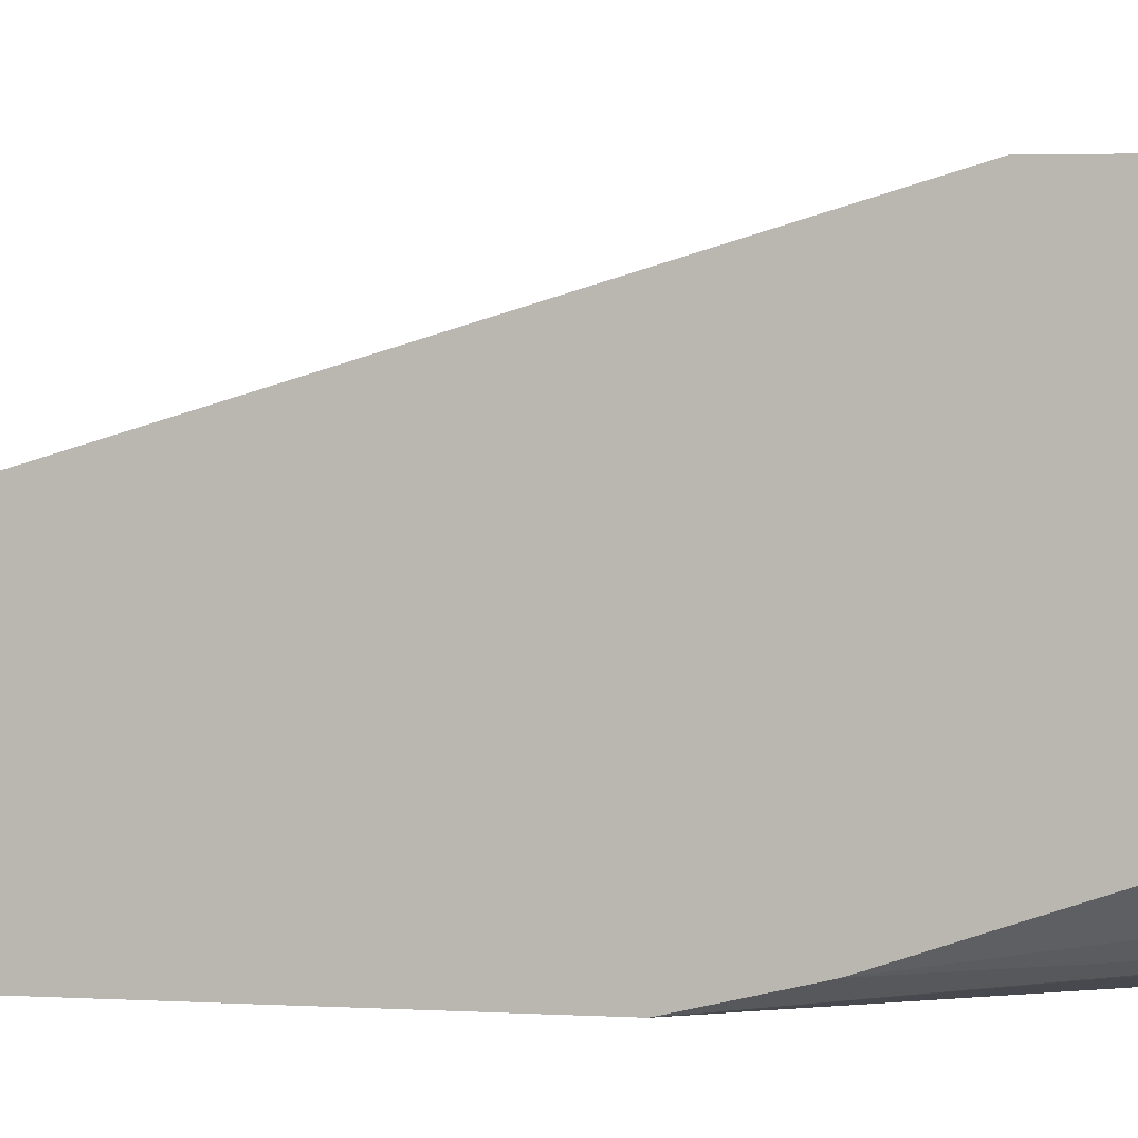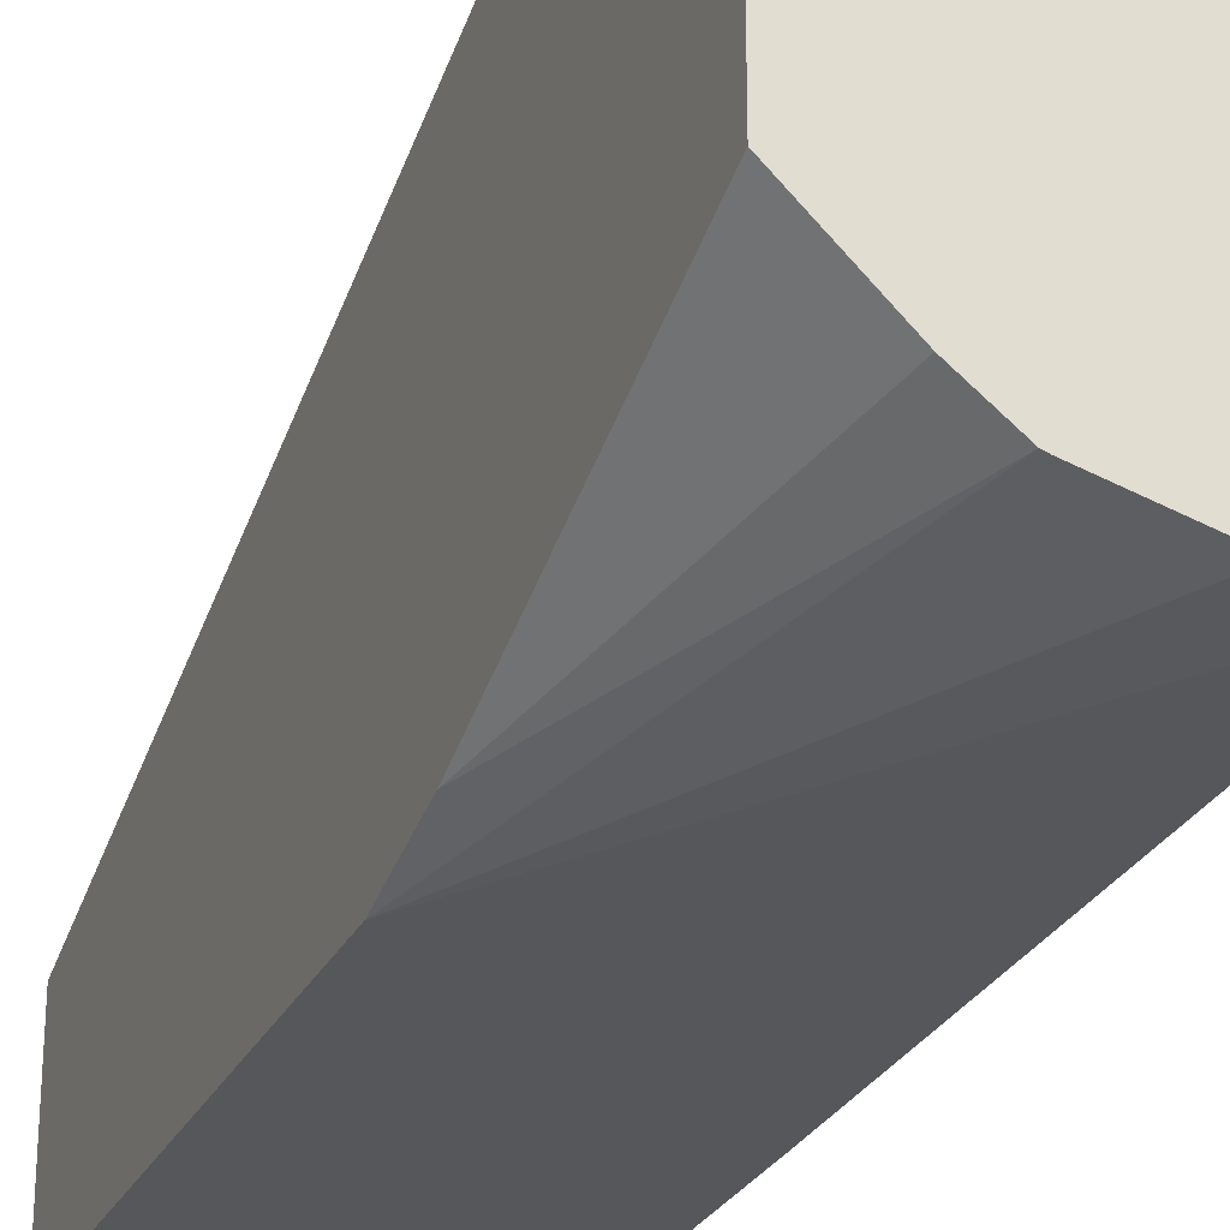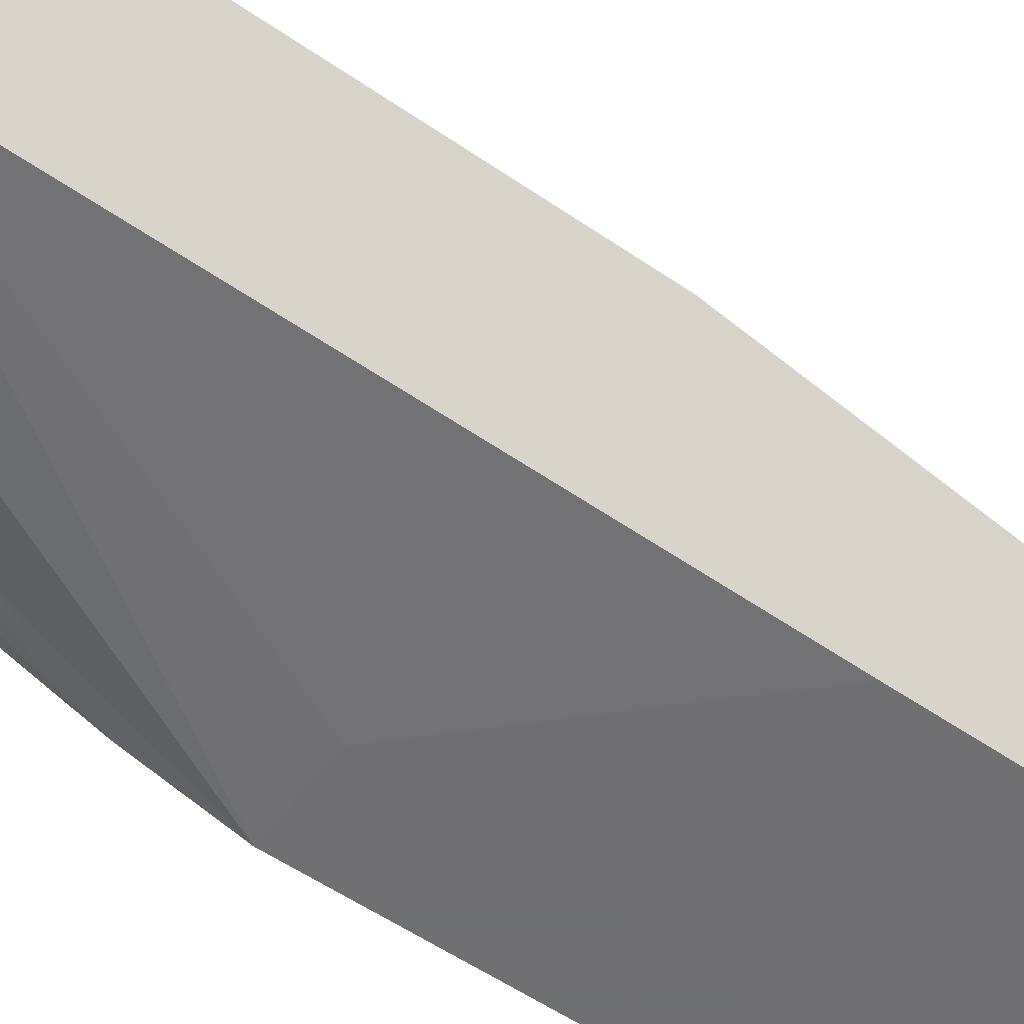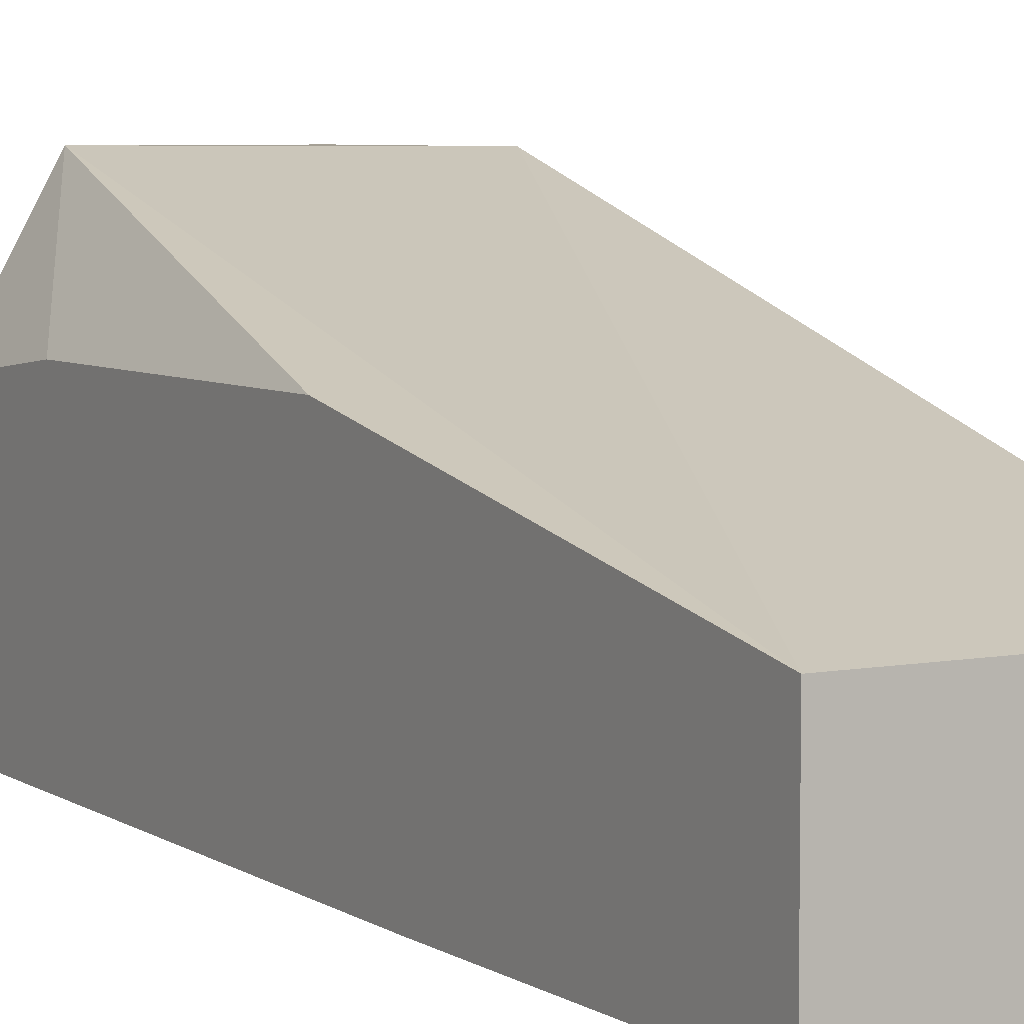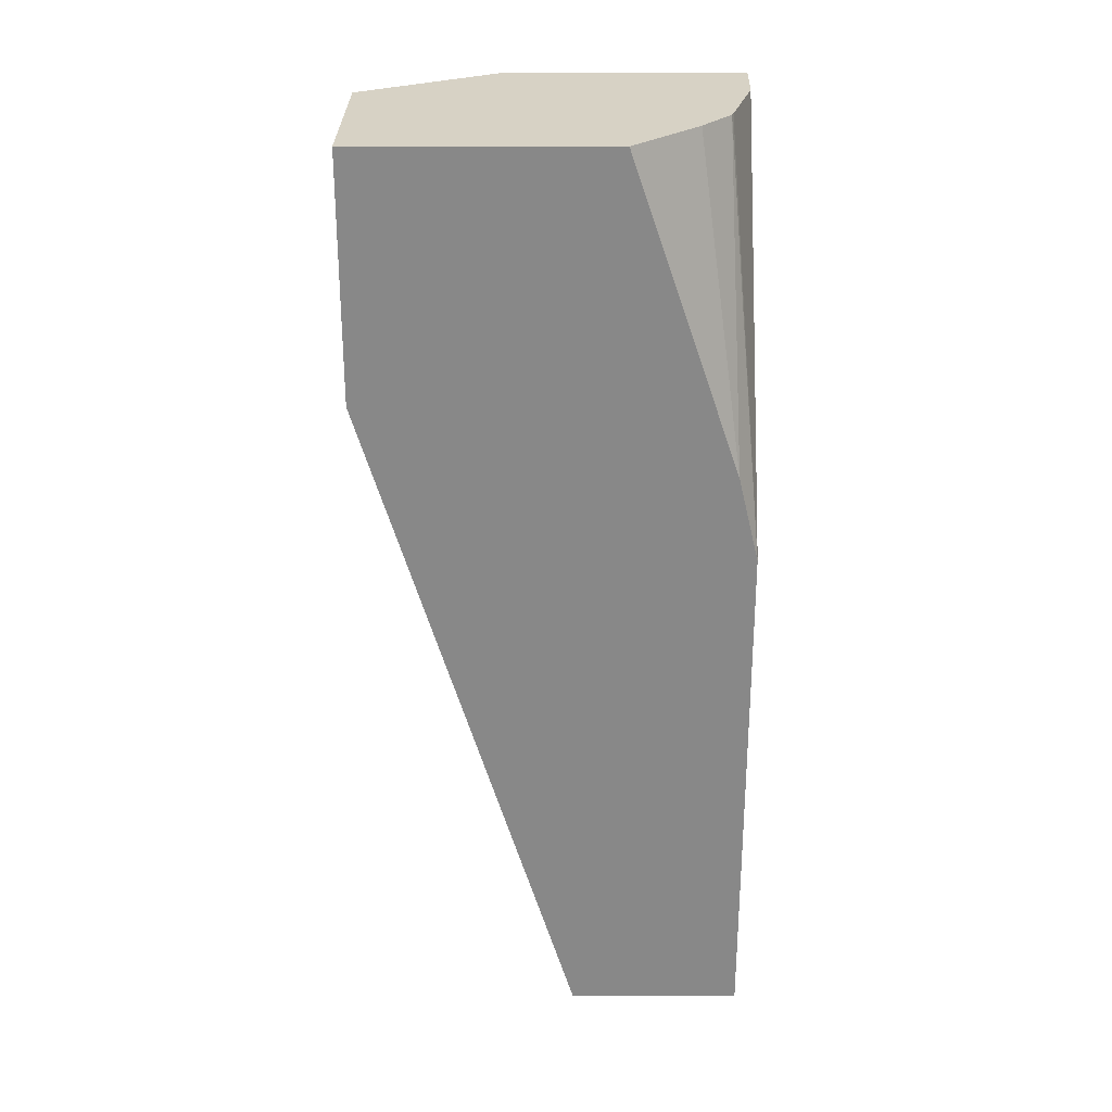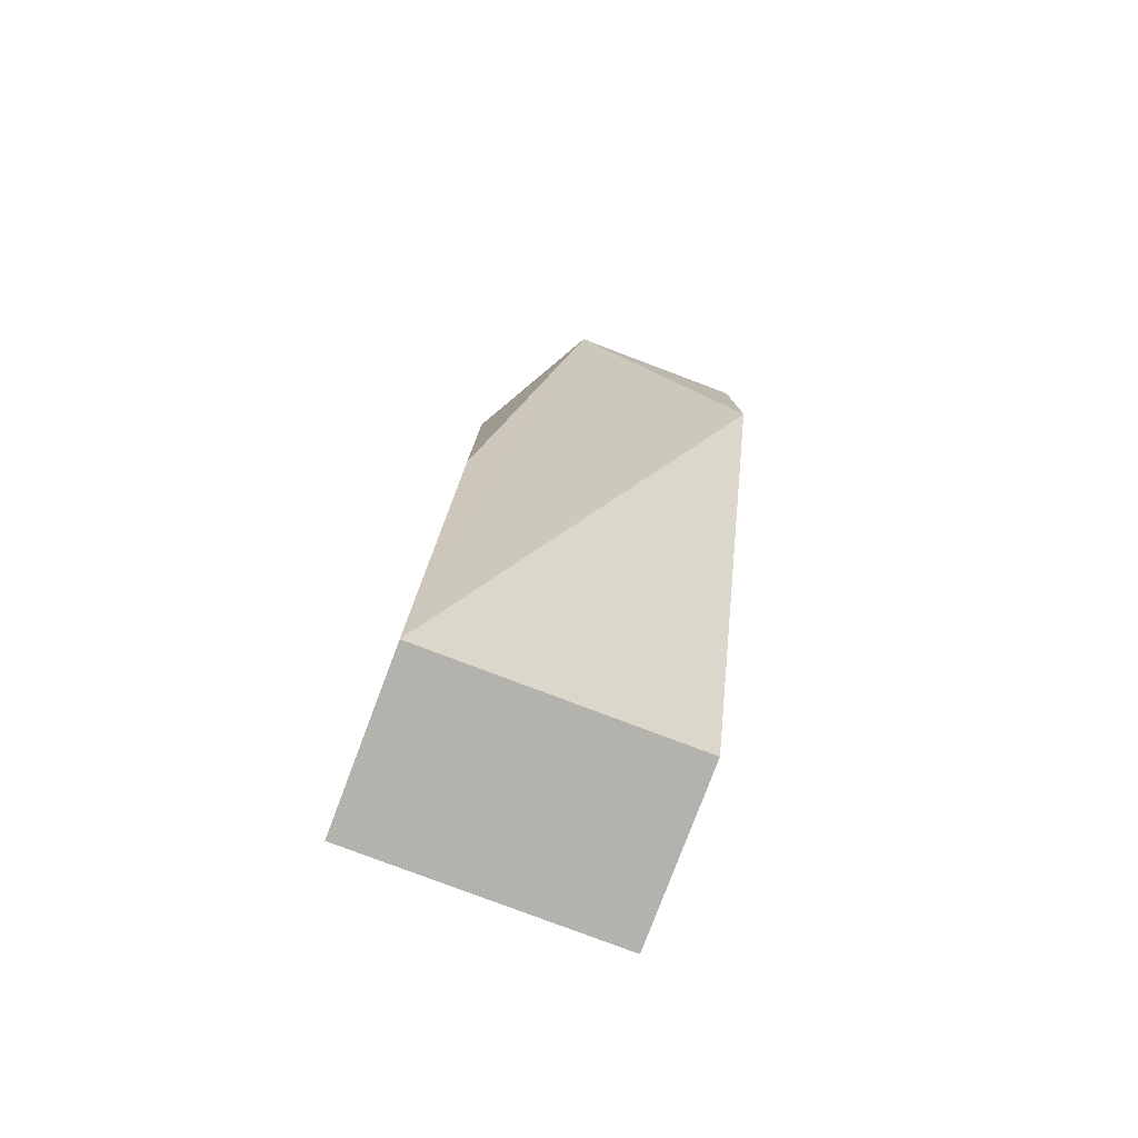
<metadata>
{"format":"obj","ext":"obj","renderer":"f3d","projection":"perspective","resolution":1024,"background":"white","views":[{"elev":3.8,"azim":-78.6,"up":"+Y"},{"elev":-26.8,"azim":-21.4,"up":"+Y"},{"elev":-55.0,"azim":53.9,"up":"+Y"},{"elev":5.9,"azim":149.8,"up":"+Y"},{"elev":27.3,"azim":-90.0,"up":"+Z"},{"elev":-79.6,"azim":159.3,"up":"+Z"}]}
</metadata>
<code>
v -0.3928 -0.5649 0.238
v -0.3928 -0.5649 0.3227
v -0.3275 -0.5649 0.3227
v -0.2997 -0.6385 -0.001989
v -0.3928 -0.6385 -0.001989
v -0.3928 -0.6542 0.3227
v -0.2997 -0.6145 0.3227
v -0.2997 -0.6081 0.2693
v -0.2997 -0.6081 0.152
v -0.2997 -0.6993 -0.001989
v -0.3928 -0.6993 -0.001989
v -0.3689 -0.6775 0.3227
v -0.3928 -0.692 0.2128
v -0.2997 -0.6977 0.3227
v -0.2997 -0.6993 0.1173
v -0.3928 -0.6993 0.1824
v -0.3557 -0.6879 0.3227
v -0.3648 -0.6993 0.1824
v -0.324 -0.6967 0.3227
v -0.3541 -0.6885 0.3227
f 4 9 8
f 4 8 7
f 4 7 14
f 4 14 15
f 4 15 10
f 4 10 11
f 4 11 5
f 6 13 12
f 12 13 17
f 10 18 16
f 10 16 11
f 13 16 17
f 14 18 15
f 14 19 16
f 16 19 20
f 16 20 17
f 10 15 18
f 14 16 18
f 3 9 4
f 3 7 8
f 3 8 9
f 1 3 4
f 1 4 5
f 1 5 11
f 1 11 16
f 1 16 13
f 1 13 6
f 1 2 3
f 2 6 12
f 2 12 17
f 2 17 20
f 2 20 19
f 2 19 14
f 2 14 7
f 1 6 2
f 2 7 3

</code>
